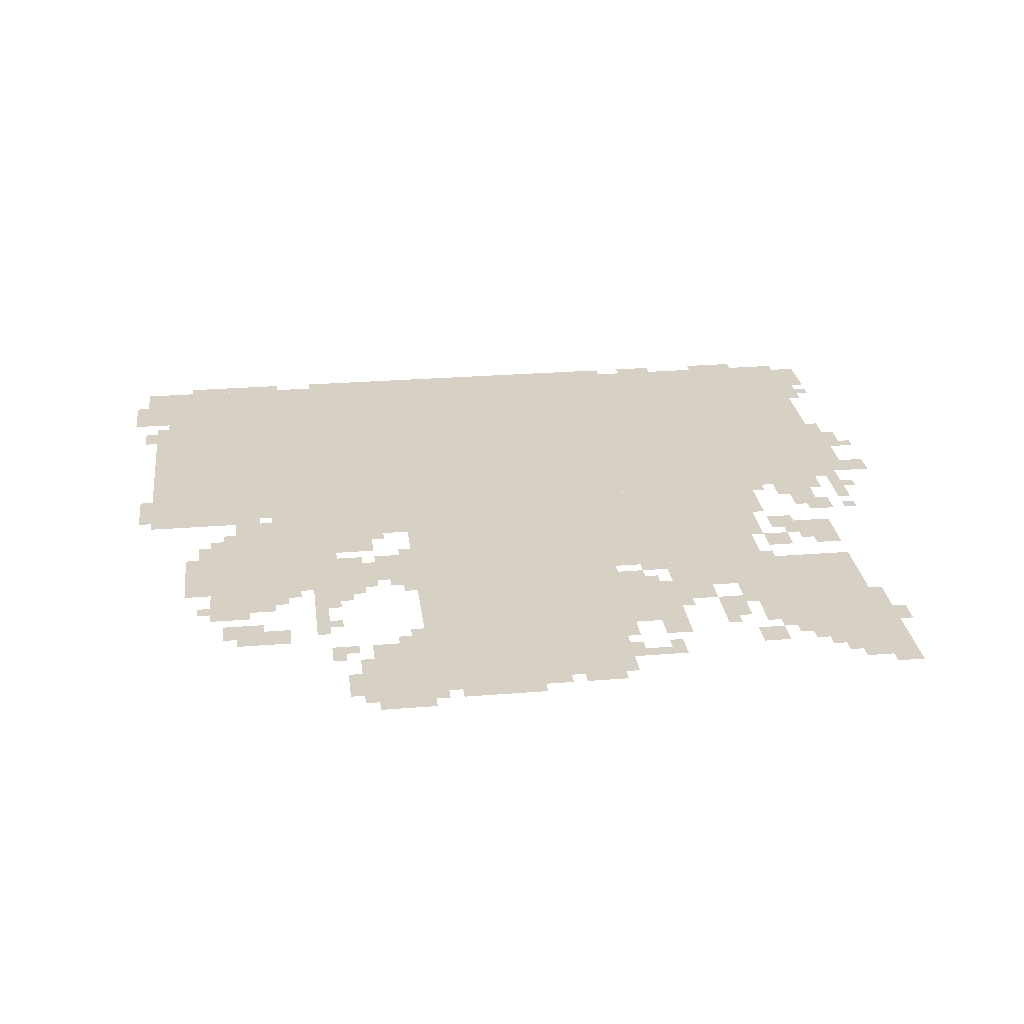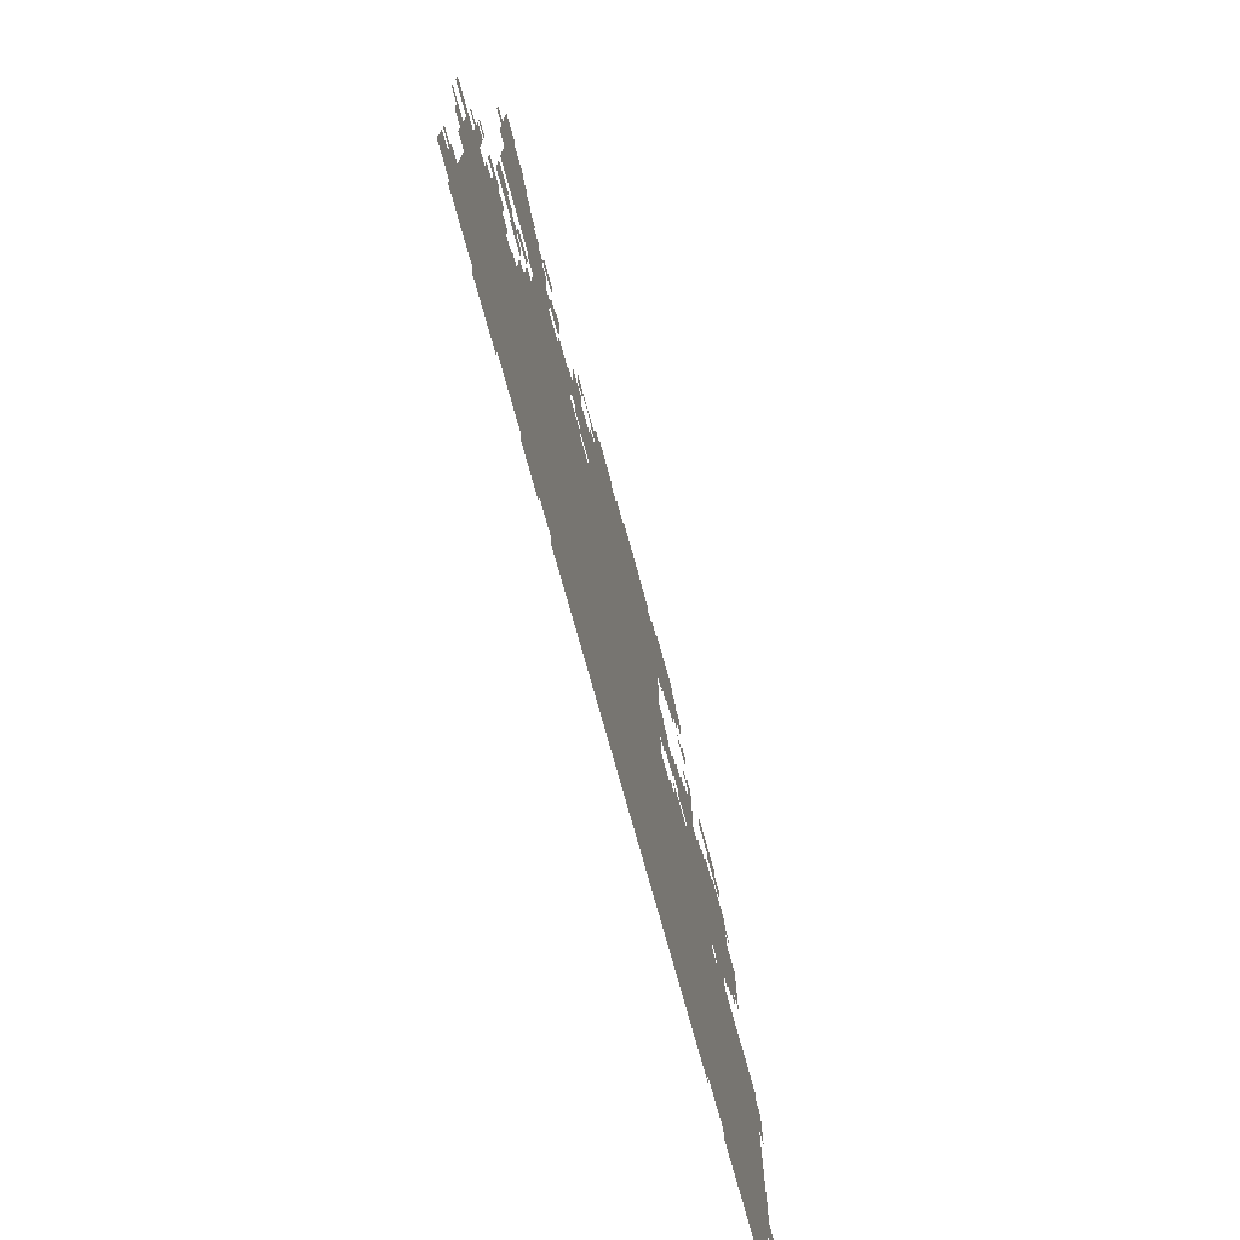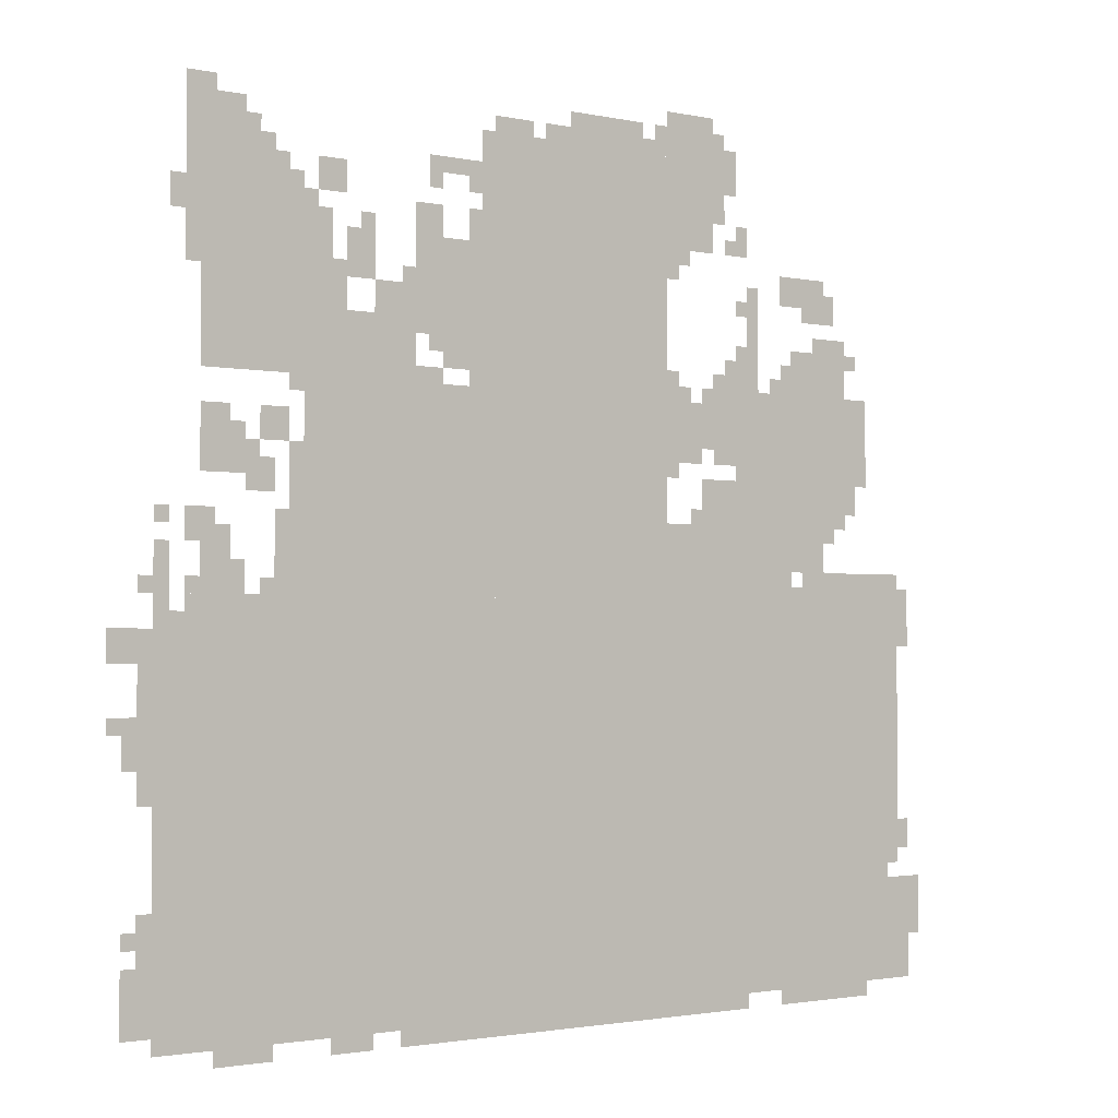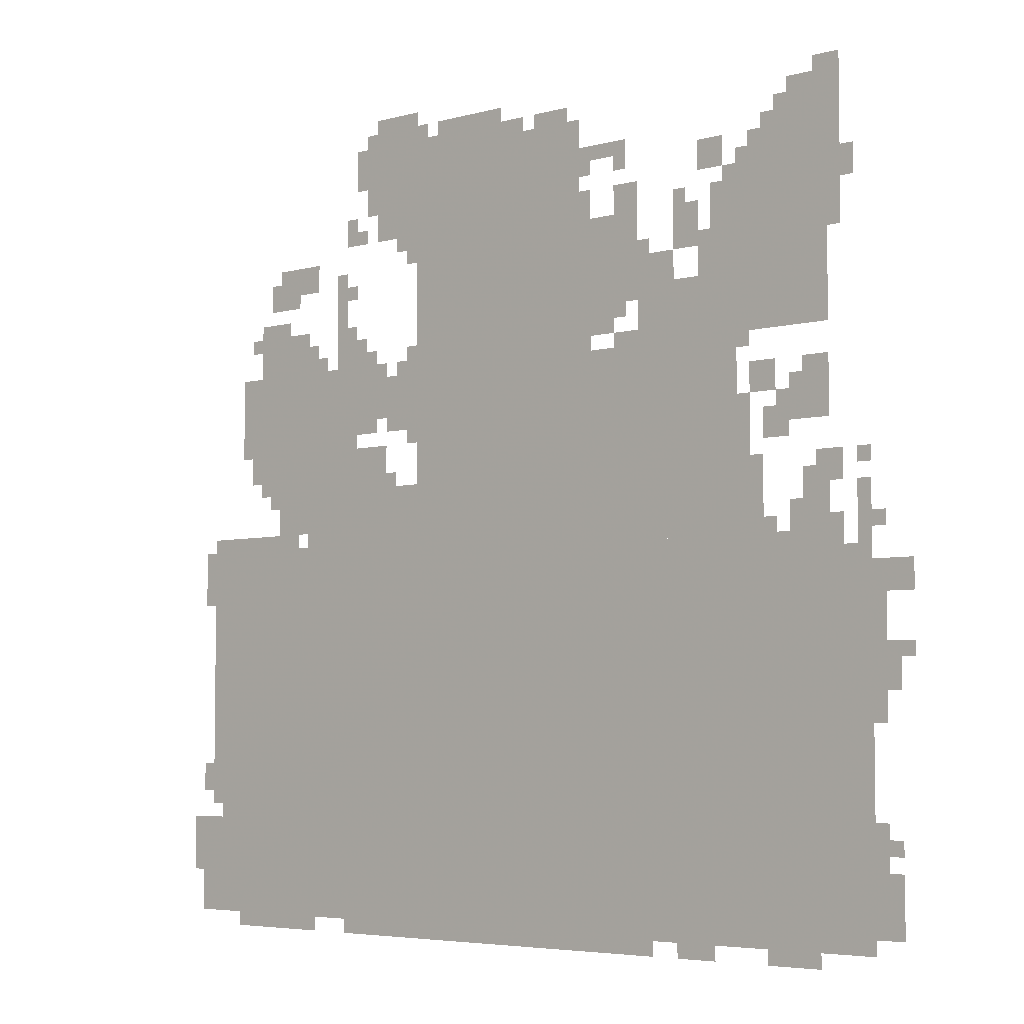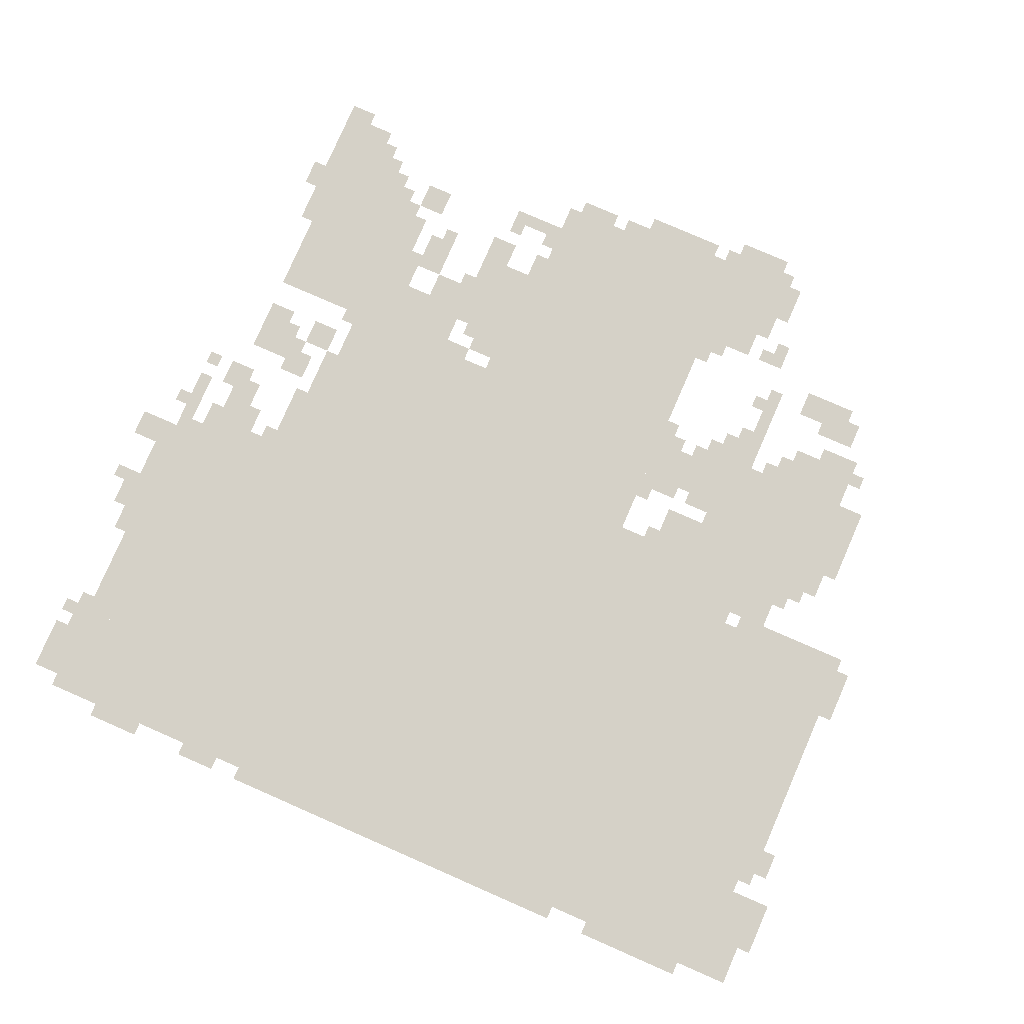
<metadata>
{"format":"obj","ext":"obj","renderer":"f3d","projection":"perspective","resolution":1024,"background":"white","views":[{"elev":26.7,"azim":172.8,"up":"+Z"},{"elev":-75.1,"azim":-74.5,"up":"+Y"},{"elev":-1.9,"azim":-38.1,"up":"+Y"},{"elev":-5.0,"azim":-139.1,"up":"+Y"},{"elev":79.5,"azim":23.6,"up":"+Z"}]}
</metadata>
<code>
g kalvbudisi_4-mesh
v -992 47 0
v -992 879 0
v -1888 879 0
v -1888 47 0
v -96 47 0
v -96 879 0
v -992 879 0
v -992 47 0
v -736 1327 0
v -736 1807 0
v -1216 1807 0
v -1216 1327 0
v -736 879 0
v -736 1327 0
v -1216 1327 0
v -1216 879 0
v -1216 879 0
v -1216 1295 0
v -1632 1295 0
v -1632 879 0
v -224 1039 0
v -224 1327 0
v -544 1327 0
v -544 1039 0
v -1568 1295 0
v -1568 1615 0
v -1856 1615 0
v -1856 1295 0
v -384 879 0
v -384 1039 0
v -736 1039 0
v -736 879 0
v -608 1615 0
v -608 1903 0
v -736 1903 0
v -736 1615 0
v -1216 1391 0
v -1216 1583 0
v -1376 1583 0
v -1376 1391 0
v -1888 431 0
v -1888 847 0
v -1952 847 0
v -1952 431 0
v -1728 1615 0
v -1728 1775 0
v -1888 1775 0
v -1888 1615 0
v -1376 1295 0
v -1376 1423 0
v -1568 1423 0
v -1568 1295 0
v -1888 47 0
v -1888 431 0
v -1952 431 0
v -1952 47 0
v -544 1199 0
v -544 1295 0
v -736 1295 0
v -736 1199 0
v -224 1327 0
v -224 1423 0
v -384 1423 0
v -384 1327 0
v -960 15 0
v -960 47 0
v -1408 47 0
v -1408 15 0
v -512 15 0
v -512 47 0
v -960 47 0
v -960 15 0
v -64 303 0
v -64 623 0
v -96 623 0
v -96 303 0
v -64 623 0
v -64 943 0
v -96 943 0
v -96 623 0
v -544 1039 0
v -544 1135 0
v -640 1135 0
v -640 1039 0
v -288 943 0
v -288 1039 0
v -384 1039 0
v -384 943 0
v -1760 1103 0
v -1760 1199 0
v -1856 1199 0
v -1856 1103 0
v -288 1519 0
v -288 1583 0
v -416 1583 0
v -416 1519 0
v -32 143 0
v -32 271 0
v -96 271 0
v -96 143 0
v -96 879 0
v -96 943 0
v -224 943 0
v -224 879 0
v -224 879 0
v -224 943 0
v -352 943 0
v -352 879 0
v -1792 879 0
v -1792 1007 0
v -1856 1007 0
v -1856 879 0
v -1952 79 0
v -1952 207 0
v -2016 207 0
v -2016 79 0
v -1376 1423 0
v -1376 1487 0
v -1472 1487 0
v -1472 1423 0
v -1664 1615 0
v -1664 1711 0
v -1728 1711 0
v -1728 1615 0
v -1472 1487 0
v -1472 1583 0
v -1536 1583 0
v -1536 1487 0
v -1632 943 0
v -1632 1039 0
v -1696 1039 0
v -1696 943 0
v -160 1135 0
v -160 1231 0
v -224 1231 0
v -224 1135 0
v -160 1231 0
v -160 1327 0
v -224 1327 0
v -224 1231 0
v -32 47 0
v -32 143 0
v -96 143 0
v -96 47 0
v -800 1807 0
v -800 1871 0
v -896 1871 0
v -896 1807 0
v -896 1807 0
v -896 1871 0
v -992 1871 0
v -992 1807 0
v -1952 495 0
v -1952 655 0
v -1984 655 0
v -1984 495 0
v -1952 655 0
v -1952 815 0
v -1984 815 0
v -1984 655 0
v -1824 1775 0
v -1824 1839 0
v -1888 1839 0
v -1888 1775 0
v -1984 751 0
v -1984 815 0
v -2047 815 0
v -2047 751 0
v -1664 1167 0
v -1664 1231 0
v -1728 1231 0
v -1728 1167 0
v -512 1327 0
v -512 1391 0
v -576 1391 0
v -576 1327 0
v -1696 1071 0
v -1696 1135 0
v -1760 1135 0
v -1760 1071 0
v -1536 1647 0
v -1536 1711 0
v -1600 1711 0
v -1600 1647 0
v -1312 1583 0
v -1312 1647 0
v -1376 1647 0
v -1376 1583 0
v -288 15 0
v -288 47 0
v -416 47 0
v -416 15 0
v -480 1423 0
v -480 1551 0
v -512 1551 0
v -512 1423 0
v -1632 879 0
v -1632 943 0
v -1696 943 0
v -1696 879 0
v -160 15 0
v -160 47 0
v -288 47 0
v -288 15 0
v -576 1679 0
v -576 1775 0
v -608 1775 0
v -608 1679 0
v -576 1775 0
v -576 1871 0
v -608 1871 0
v -608 1775 0
v -480 1327 0
v -480 1423 0
v -512 1423 0
v -512 1327 0
v -224 1423 0
v -224 1455 0
v -288 1455 0
v -288 1423 0
v -1760 1775 0
v -1760 1807 0
v -1824 1807 0
v -1824 1775 0
v -992 1807 0
v -992 1839 0
v -1056 1839 0
v -1056 1807 0
v -1952 239 0
v -1952 303 0
v -1984 303 0
v -1984 239 0
v -1632 1615 0
v -1632 1679 0
v -1664 1679 0
v -1664 1615 0
v -512 1615 0
v -512 1679 0
v -544 1679 0
v -544 1615 0
v -1984 591 0
v -1984 655 0
v -2016 655 0
v -2016 591 0
v -640 1167 0
v -640 1199 0
v -704 1199 0
v -704 1167 0
v -544 1295 0
v -544 1327 0
v -608 1327 0
v -608 1295 0
v -736 1807 0
v -736 1871 0
v -768 1871 0
v -768 1807 0
v -1472 15 0
v -1472 47 0
v -1536 47 0
v -1536 15 0
v -1216 1327 0
v -1216 1359 0
v -1280 1359 0
v -1280 1327 0
v -192 1071 0
v -192 1135 0
v -224 1135 0
v -224 1071 0
v -544 1167 0
v -544 1199 0
v -608 1199 0
v -608 1167 0
v -1792 1199 0
v -1792 1231 0
v -1856 1231 0
v -1856 1199 0
v -32 335 0
v -32 399 0
v -64 399 0
v -64 335 0
v -1760 879 0
v -1760 943 0
v -1792 943 0
v -1792 879 0
v -1824 1007 0
v -1824 1039 0
v -1888 1039 0
v -1888 1007 0
v -672 1583 0
v -672 1615 0
v -736 1615 0
v -736 1583 0
v -1888 1583 0
v -1888 1647 0
v -1920 1647 0
v -1920 1583 0
v -1216 1583 0
v -1216 1647 0
v -1248 1647 0
v -1248 1583 0
v -1312 1295 0
v -1312 1327 0
v -1376 1327 0
v -1376 1295 0
v -704 1295 0
v -704 1359 0
v -736 1359 0
v -736 1295 0
v -384 1327 0
v -384 1391 0
v -416 1391 0
v -416 1327 0
v -32 783 0
v -32 847 0
v -64 847 0
v -64 783 0
v -32 847 0
v -32 911 0
v -64 911 0
v -64 847 0
v -1920 847 0
v -1920 911 0
v -1952 911 0
v -1952 847 0
v 0 207 0
v 0 271 0
v -32 271 0
v -32 207 0
v -1760 15 0
v -1760 47 0
v -1824 47 0
v -1824 15 0
v -1696 15 0
v -1696 47 0
v -1760 47 0
v -1760 15 0
v 0 143 0
v 0 207 0
v -32 207 0
v -32 143 0
v -1920 911 0
v -1920 975 0
v -1952 975 0
v -1952 911 0
v -1856 1487 0
v -1856 1551 0
v -1888 1551 0
v -1888 1487 0
v -1856 1551 0
v -1856 1615 0
v -1888 1615 0
v -1888 1551 0
v -1280 1711 0
v -1280 1743 0
v -1344 1743 0
v -1344 1711 0
v -1216 1359 0
v -1216 1391 0
v -1280 1391 0
v -1280 1359 0
v -1632 1039 0
v -1632 1103 0
v -1664 1103 0
v -1664 1039 0
v -1632 1103 0
v -1632 1167 0
v -1664 1167 0
v -1664 1103 0
v -1280 1359 0
v -1280 1391 0
v -1344 1391 0
v -1344 1359 0
v -256 1487 0
v -256 1519 0
v -320 1519 0
v -320 1487 0
v -1088 1807 0
v -1088 1839 0
v -1152 1839 0
v -1152 1807 0
v -1216 1711 0
v -1216 1743 0
v -1280 1743 0
v -1280 1711 0
v -1536 1455 0
v -1536 1519 0
v -1568 1519 0
v -1568 1455 0
v -544 1775 0
v -544 1839 0
v -576 1839 0
v -576 1775 0
v -1216 1295 0
v -1216 1327 0
v -1248 1327 0
v -1248 1295 0
v -672 1295 0
v -672 1327 0
v -704 1327 0
v -704 1295 0
v -1632 1263 0
v -1632 1295 0
v -1664 1295 0
v -1664 1263 0
v -1728 1135 0
v -1728 1167 0
v -1760 1167 0
v -1760 1135 0
v -704 1135 0
v -704 1167 0
v -736 1167 0
v -736 1135 0
v -192 1391 0
v -192 1423 0
v -224 1423 0
v -224 1391 0
v -1376 1487 0
v -1376 1519 0
v -1408 1519 0
v -1408 1487 0
v -512 1391 0
v -512 1423 0
v -544 1423 0
v -544 1391 0
v -576 1327 0
v -576 1359 0
v -608 1359 0
v -608 1327 0
v -416 1327 0
v -416 1359 0
v -448 1359 0
v -448 1327 0
v -256 1007 0
v -256 1039 0
v -288 1039 0
v -288 1007 0
v -1856 879 0
v -1856 911 0
v -1888 911 0
v -1888 879 0
v -1696 879 0
v -1696 911 0
v -1728 911 0
v -1728 879 0
v -1856 975 0
v -1856 1007 0
v -1888 1007 0
v -1888 975 0
v -352 879 0
v -352 911 0
v -384 911 0
v -384 879 0
v -1984 239 0
v -1984 271 0
v -2016 271 0
v -2016 239 0
v -1920 1007 0
v -1920 1039 0
v -1952 1039 0
v -1952 1007 0
v -640 1039 0
v -640 1071 0
v -672 1071 0
v -672 1039 0
v -1952 879 0
v -1952 911 0
v -1984 911 0
v -1984 879 0
v -2016 623 0
v -2016 655 0
v -2047 655 0
v -2047 623 0
v -512 1487 0
v -512 1519 0
v -544 1519 0
v -544 1487 0
v -1984 559 0
v -1984 591 0
v -2016 591 0
v -2016 559 0
v -1152 1807 0
v -1152 1839 0
v -1184 1839 0
v -1184 1807 0
v -1952 207 0
v -1952 239 0
v -1984 239 0
v -1984 207 0
v -1536 15 0
v -1536 47 0
v -1568 47 0
v -1568 15 0
v -544 1743 0
v -544 1775 0
v -576 1775 0
v -576 1743 0
v -1280 1327 0
v -1280 1359 0
v -1312 1359 0
v -1312 1327 0
v -288 1423 0
v -288 1455 0
v -320 1455 0
v -320 1423 0
v -320 1487 0
v -320 1519 0
v -352 1519 0
v -352 1487 0
v -704 1167 0
v -704 1199 0
v -736 1199 0
v -736 1167 0
v -608 1295 0
v -608 1327 0
v -640 1327 0
v -640 1295 0
v -1600 1615 0
v -1600 1647 0
v -1632 1647 0
v -1632 1615 0
v -544 1615 0
v -544 1647 0
v -576 1647 0
v -576 1615 0
v -1472 1583 0
v -1472 1615 0
v -1504 1615 0
v -1504 1583 0
v -256 1519 0
v -256 1551 0
v -288 1551 0
v -288 1519 0
v -704 1551 0
v -704 1583 0
v -736 1583 0
v -736 1551 0
v -768 1807 0
v -768 1839 0
v -800 1839 0
v -800 1807 0
v -1536 1423 0
v -1536 1455 0
v -1568 1455 0
v -1568 1423 0
v -1696 1711 0
v -1696 1743 0
v -1728 1743 0
v -1728 1711 0
v -1312 1679 0
v -1312 1711 0
v -1344 1711 0
v -1344 1679 0
v -1216 1679 0
v -1216 1711 0
v -1248 1711 0
v -1248 1679 0
g kalvbudisi_4-mesh_0
f 3 2 1
f 1 4 3
f 7 6 5
f 5 8 7
f 11 10 9
f 9 12 11
f 15 14 13
f 13 16 15
f 19 18 17
f 17 20 19
f 23 22 21
f 21 24 23
f 27 26 25
f 25 28 27
f 31 30 29
f 29 32 31
f 35 34 33
f 33 36 35
f 39 38 37
f 37 40 39
f 43 42 41
f 41 44 43
f 47 46 45
f 45 48 47
f 51 50 49
f 49 52 51
f 55 54 53
f 53 56 55
f 59 58 57
f 57 60 59
f 63 62 61
f 61 64 63
f 67 66 65
f 65 68 67
f 71 70 69
f 69 72 71
f 75 74 73
f 73 76 75
f 79 78 77
f 77 80 79
f 83 82 81
f 81 84 83
f 87 86 85
f 85 88 87
f 91 90 89
f 89 92 91
f 95 94 93
f 93 96 95
f 99 98 97
f 97 100 99
f 103 102 101
f 101 104 103
f 107 106 105
f 105 108 107
f 111 110 109
f 109 112 111
f 115 114 113
f 113 116 115
f 119 118 117
f 117 120 119
f 123 122 121
f 121 124 123
f 127 126 125
f 125 128 127
f 131 130 129
f 129 132 131
f 135 134 133
f 133 136 135
f 139 138 137
f 137 140 139
f 143 142 141
f 141 144 143
f 147 146 145
f 145 148 147
f 151 150 149
f 149 152 151
f 155 154 153
f 153 156 155
f 159 158 157
f 157 160 159
f 163 162 161
f 161 164 163
f 167 166 165
f 165 168 167
f 171 170 169
f 169 172 171
f 175 174 173
f 173 176 175
f 179 178 177
f 177 180 179
f 183 182 181
f 181 184 183
f 187 186 185
f 185 188 187
f 191 190 189
f 189 192 191
f 195 194 193
f 193 196 195
f 199 198 197
f 197 200 199
f 203 202 201
f 201 204 203
f 207 206 205
f 205 208 207
f 211 210 209
f 209 212 211
f 215 214 213
f 213 216 215
f 219 218 217
f 217 220 219
f 223 222 221
f 221 224 223
f 227 226 225
f 225 228 227
f 231 230 229
f 229 232 231
f 235 234 233
f 233 236 235
f 239 238 237
f 237 240 239
f 243 242 241
f 241 244 243
f 247 246 245
f 245 248 247
f 251 250 249
f 249 252 251
f 255 254 253
f 253 256 255
f 259 258 257
f 257 260 259
f 263 262 261
f 261 264 263
f 267 266 265
f 265 268 267
f 271 270 269
f 269 272 271
f 275 274 273
f 273 276 275
f 279 278 277
f 277 280 279
f 283 282 281
f 281 284 283
f 287 286 285
f 285 288 287
f 291 290 289
f 289 292 291
f 295 294 293
f 293 296 295
f 299 298 297
f 297 300 299
f 303 302 301
f 301 304 303
f 307 306 305
f 305 308 307
f 311 310 309
f 309 312 311
f 315 314 313
f 313 316 315
f 319 318 317
f 317 320 319
f 323 322 321
f 321 324 323
f 327 326 325
f 325 328 327
f 331 330 329
f 329 332 331
f 335 334 333
f 333 336 335
f 339 338 337
f 337 340 339
f 343 342 341
f 341 344 343
f 347 346 345
f 345 348 347
f 351 350 349
f 349 352 351
f 355 354 353
f 353 356 355
f 359 358 357
f 357 360 359
f 363 362 361
f 361 364 363
f 367 366 365
f 365 368 367
f 371 370 369
f 369 372 371
f 375 374 373
f 373 376 375
f 379 378 377
f 377 380 379
f 383 382 381
f 381 384 383
f 387 386 385
f 385 388 387
f 391 390 389
f 389 392 391
f 395 394 393
f 393 396 395
f 399 398 397
f 397 400 399
f 403 402 401
f 401 404 403
f 407 406 405
f 405 408 407
f 411 410 409
f 409 412 411
f 415 414 413
f 413 416 415
f 419 418 417
f 417 420 419
f 423 422 421
f 421 424 423
f 427 426 425
f 425 428 427
f 431 430 429
f 429 432 431
f 435 434 433
f 433 436 435
f 439 438 437
f 437 440 439
f 443 442 441
f 441 444 443
f 447 446 445
f 445 448 447
f 451 450 449
f 449 452 451
f 455 454 453
f 453 456 455
f 459 458 457
f 457 460 459
f 463 462 461
f 461 464 463
f 467 466 465
f 465 468 467
f 471 470 469
f 469 472 471
f 475 474 473
f 473 476 475
f 479 478 477
f 477 480 479
f 483 482 481
f 481 484 483
f 487 486 485
f 485 488 487
f 491 490 489
f 489 492 491
f 495 494 493
f 493 496 495
f 499 498 497
f 497 500 499
f 503 502 501
f 501 504 503
f 507 506 505
f 505 508 507
f 511 510 509
f 509 512 511
f 515 514 513
f 513 516 515
f 519 518 517
f 517 520 519
f 523 522 521
f 521 524 523
f 527 526 525
f 525 528 527
f 531 530 529
f 529 532 531
f 535 534 533
f 533 536 535
f 539 538 537
f 537 540 539
f 543 542 541
f 541 544 543
f 547 546 545
f 545 548 547
f 551 550 549
f 549 552 551
f 555 554 553
f 553 556 555

</code>
